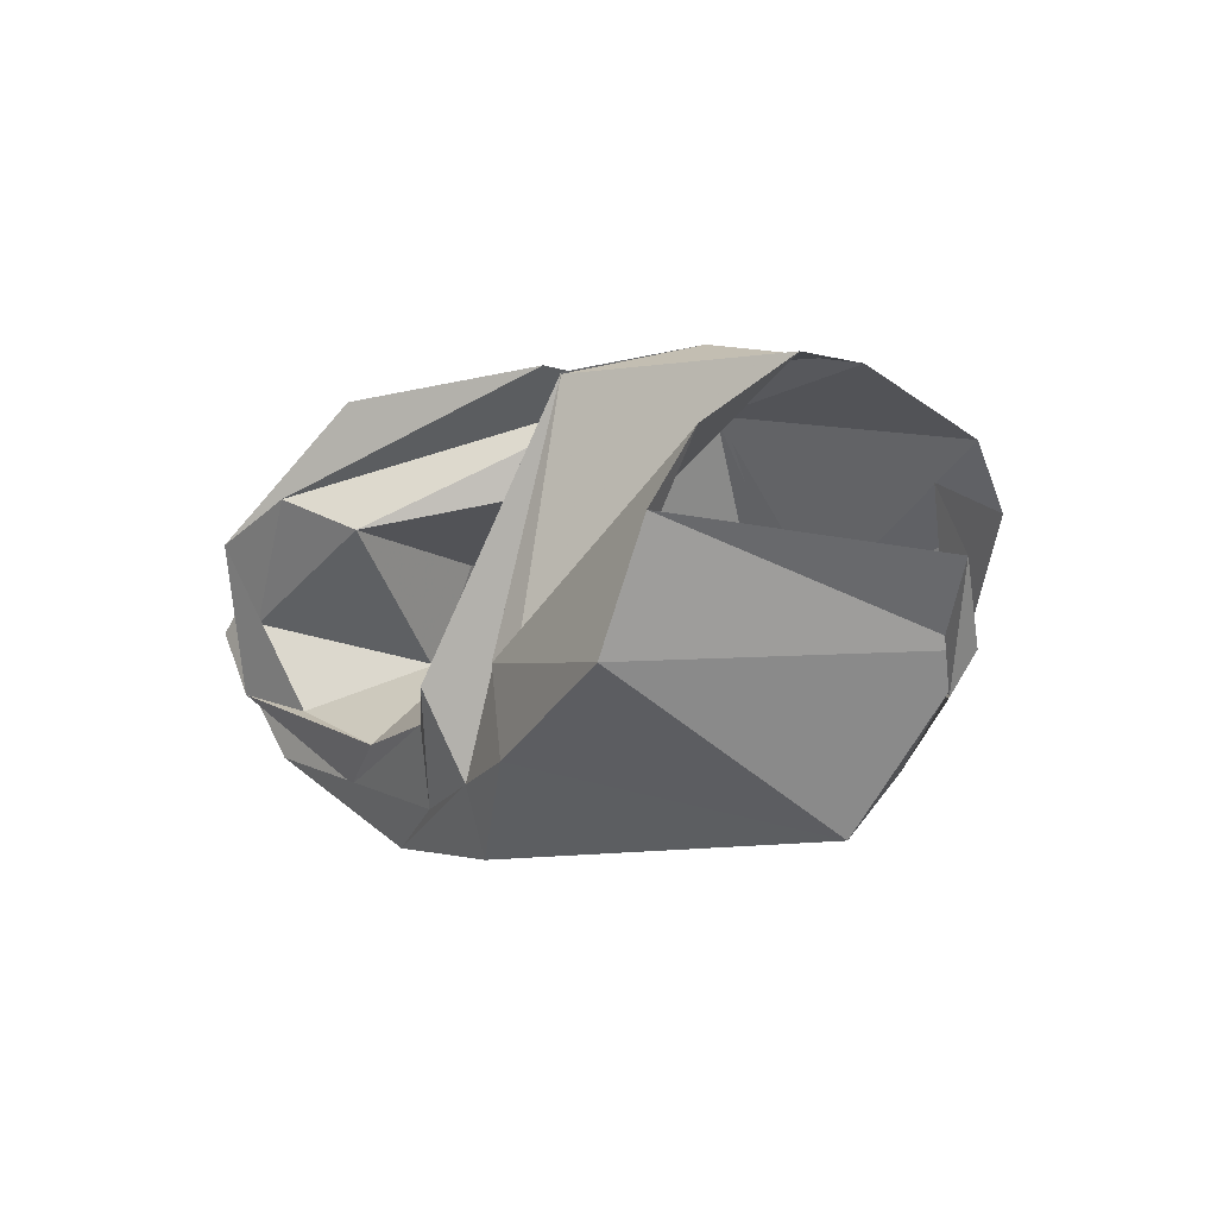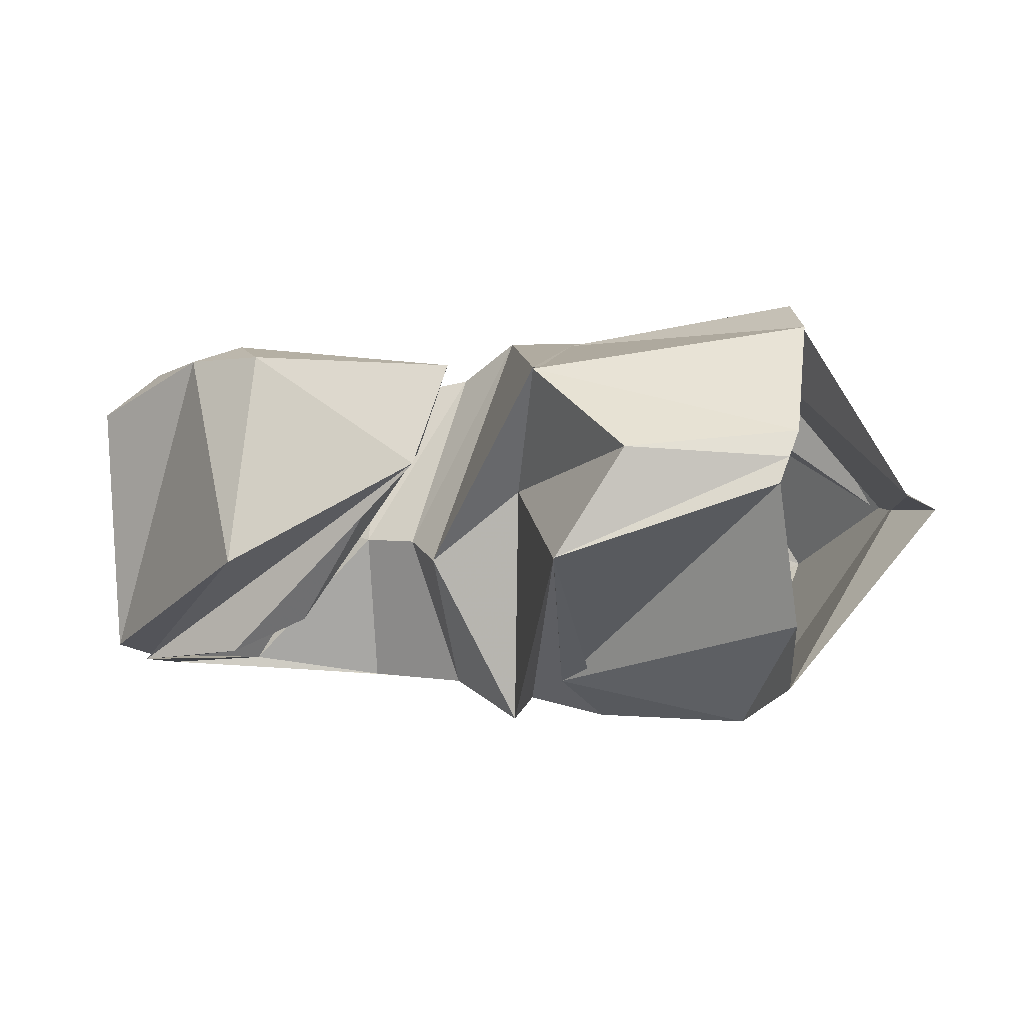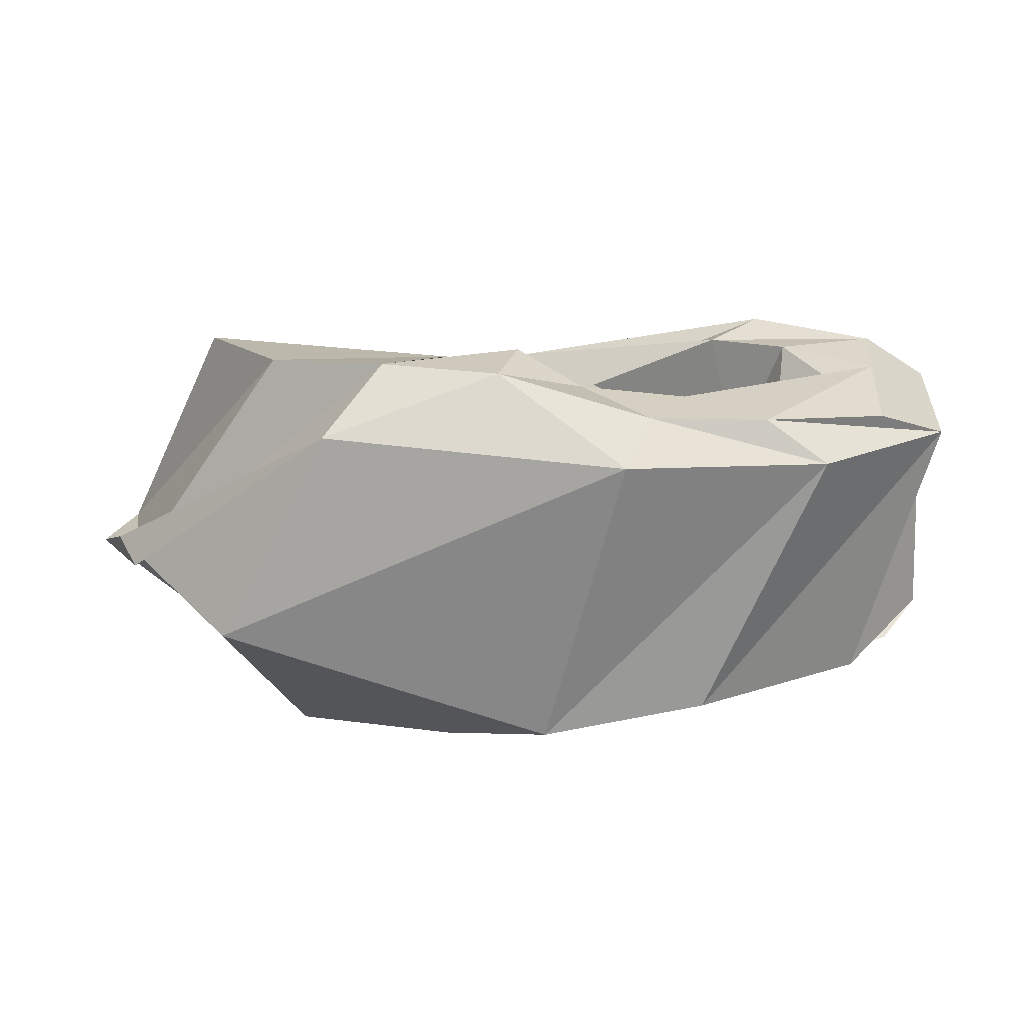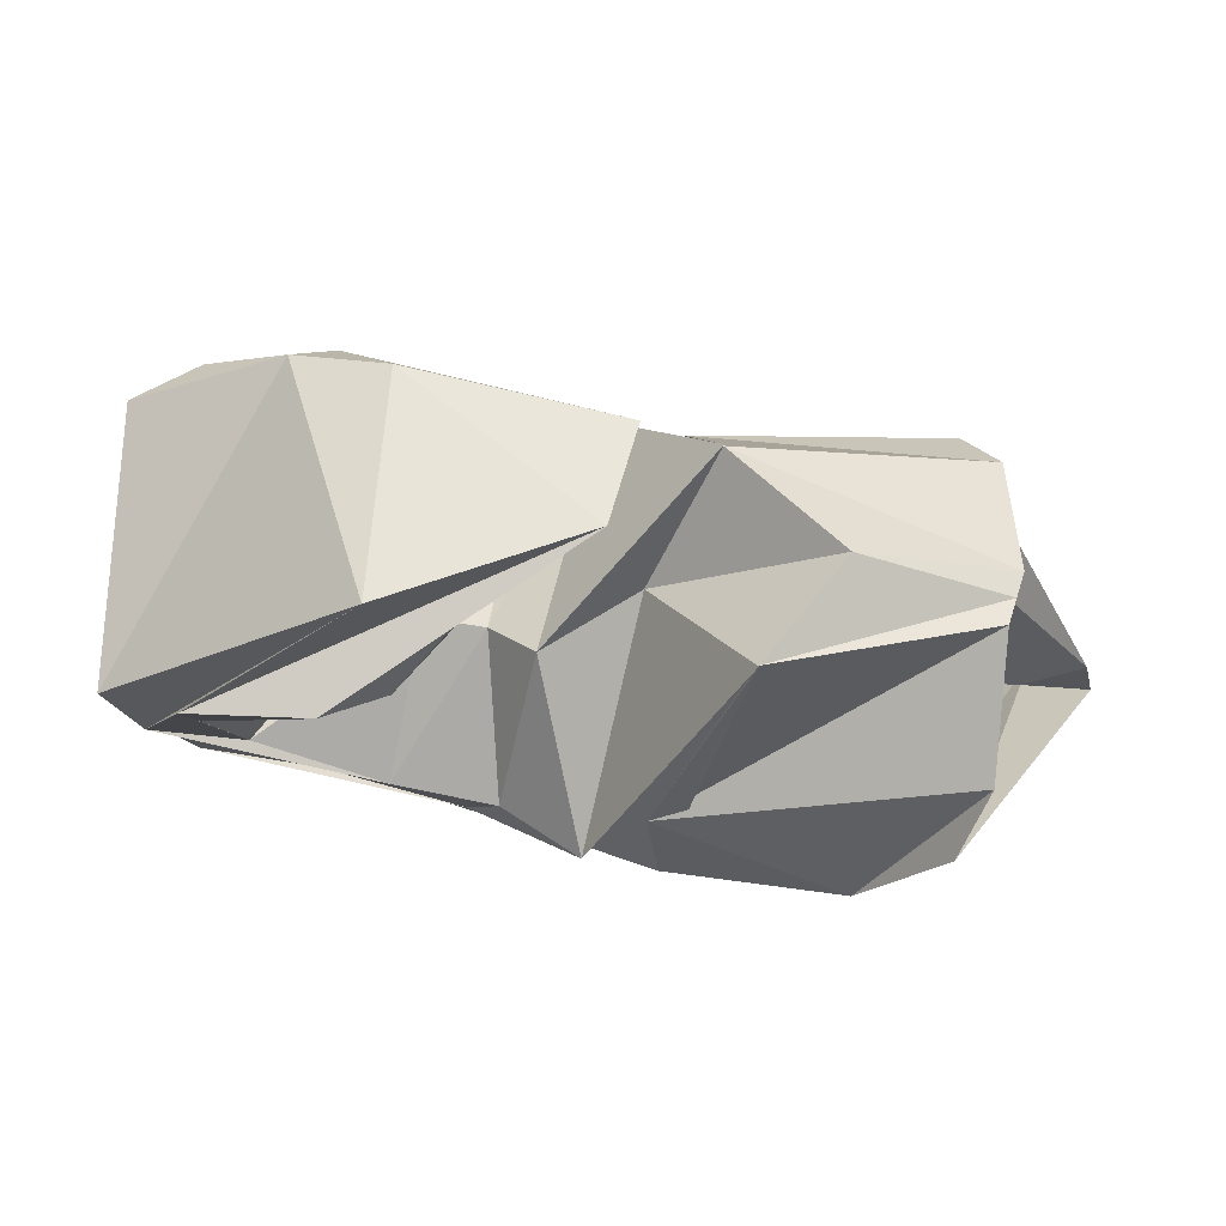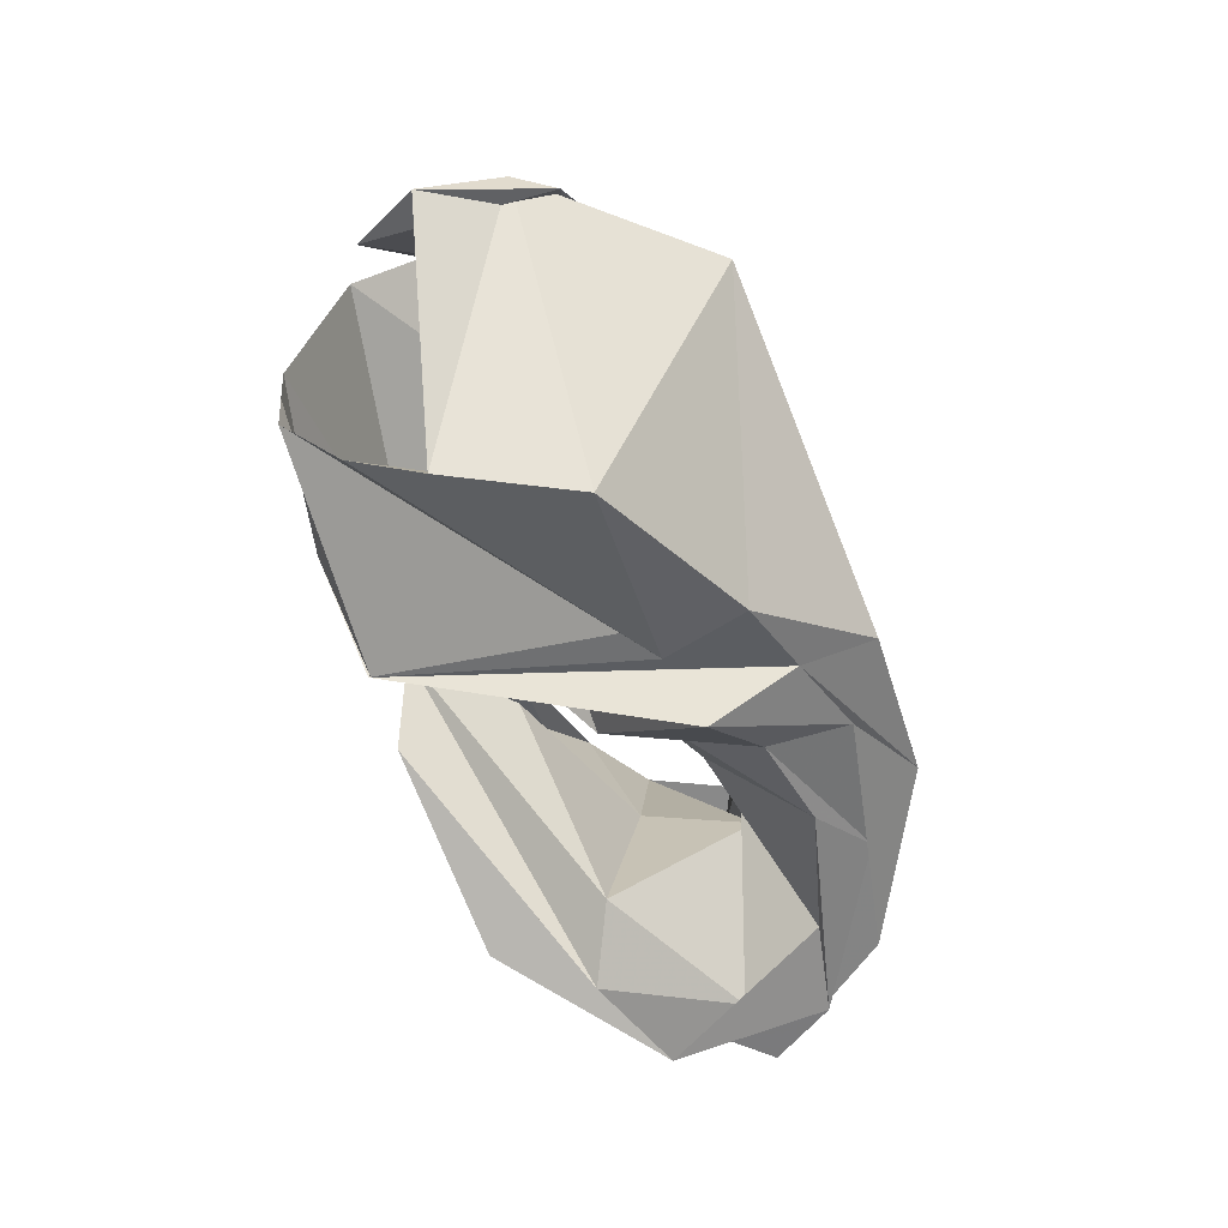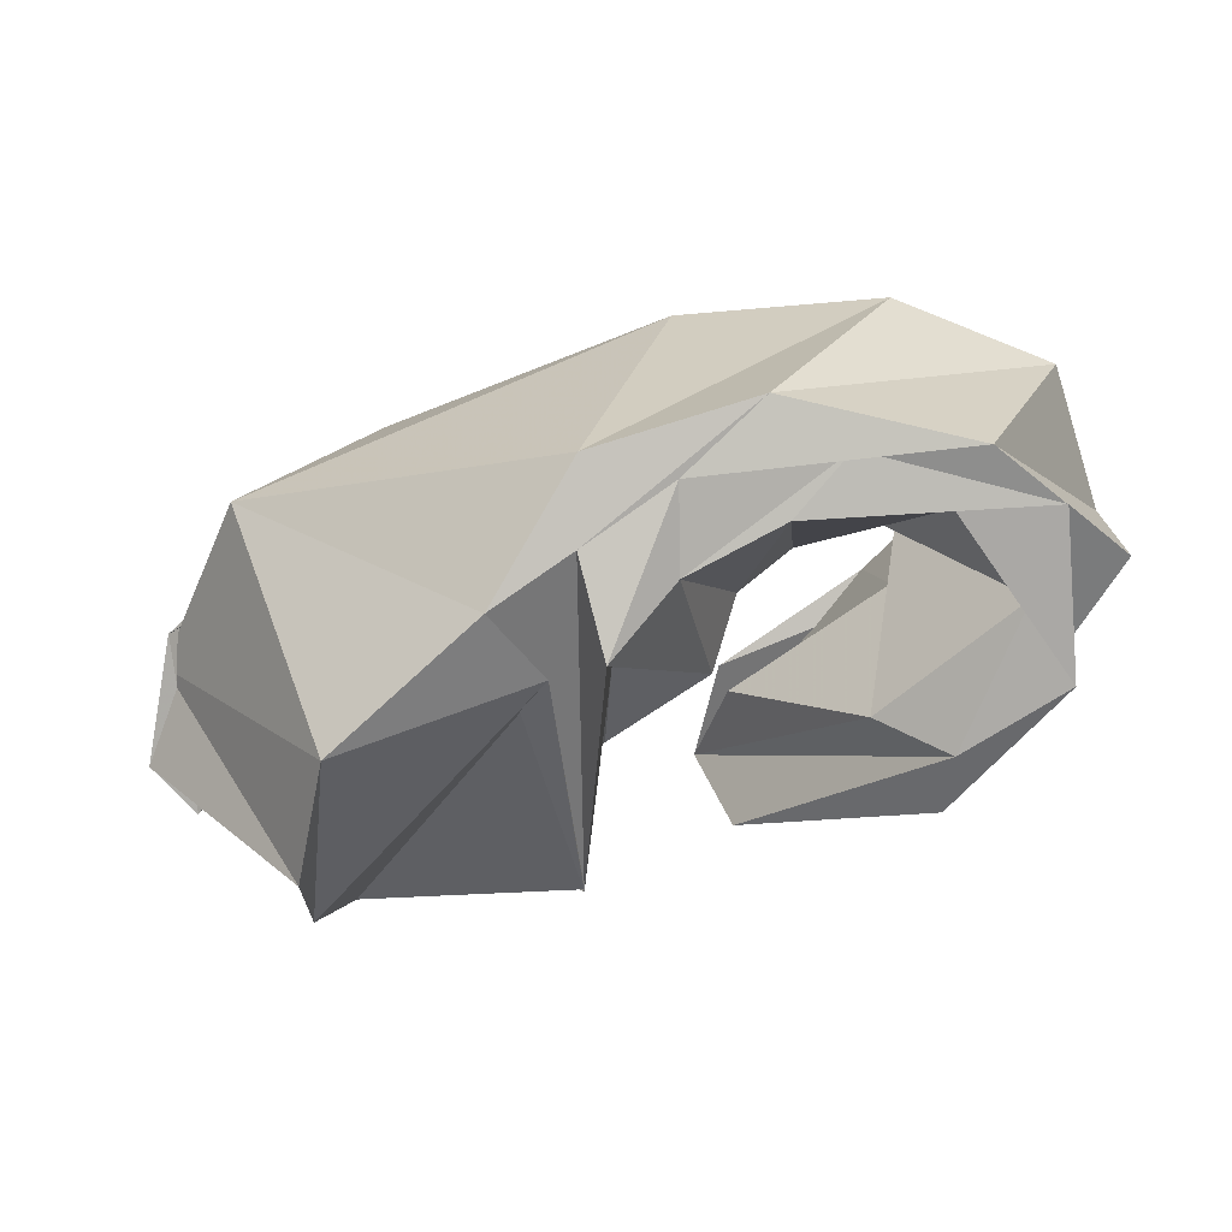
<metadata>
{"format":"obj","ext":"obj","renderer":"f3d","projection":"perspective","resolution":1024,"background":"white","views":[{"elev":-4.0,"azim":-133.4,"up":"+Y"},{"elev":-22.6,"azim":-167.7,"up":"+Z"},{"elev":34.4,"azim":-0.7,"up":"+Z"},{"elev":-26.4,"azim":168.7,"up":"+Z"},{"elev":-60.1,"azim":-70.8,"up":"+Z"},{"elev":-59.1,"azim":15.5,"up":"+Z"}]}
</metadata>
<code>
v 90.7 167.5 121.5
v 137.9 177.5 125
v 180.8 126.2 135.6
v 209.6 123.4 115.3
v 220.8 108.4 128.7
v 238.2 101.6 133.5
v 251.5 94.5 141
v 269.4 96.1 140.7
v 261 128.2 148.1
v 192.2 176 158
v 87.6 166.6 130
v 167.7 165.4 159.5
v 167.6 165.8 159.7
v 188 102.2 202
v 207.4 90.4 195.5
v 238.4 85 195
v 300.2 112.8 189
v 274.4 129.6 186.7
v 252.9 141.7 182.6
v 206.9 148.1 158.6
v 84.8 151.2 171.9
v 165.8 110.2 195
v -1 -1 -1
v -2 -2 -2
v -3 -3 -3
v -4 -4 -4
v -5 -5 -5
v -6 -6 -6
v -7 -7 -7
v -8 -8 -8
v 90 133.6 189.2
v 113 98 201.2
v 147 85.2 206.9
v 181.8 78.4 207.3
v 227 67.6 198
v 261.4 68.4 196.8
v 298.6 82.2 189.4
v 303.2 137 185.4
v 268.4 152.6 184.4
v 192.2 176 158
v 58 133.2 120.2
v 65.8 82.8 134.8
v 129.6 64.8 193.6
v 218.8 51.8 190.5
v 279.2 60.8 186
v 319.4 89.6 178.9
v 322 135.2 173
v 282 159.6 177
v 255.8 172.2 169.6
v 192.2 176 158
v 49.8 115.4 122.2
v 59.6 94.4 138.1
v 97.2 47.8 133.4
v 195.8 41.2 98.5
v 244.6 43 108.4
v 295.2 69.2 103.3
v 322.8 108 100
v 260.6 173.6 100
v 201.6 180 124.3
v 192.2 176 158
v 97.4 125.6 63.6
v 115.4 90.8 64.8
v 164.6 67.6 77
v 189.8 61.6 86.6
v 218 54.6 97.2
v 261.4 61.4 103.4
v 310 88.6 99.2
v 301.8 133.2 85.2
v 268 144 82
v 192.2 176 158
v 92.8 146.6 76
v 173.4 93.2 81.5
v -9 -9 -9
v -10 -10 -10
v -11 -11 -11
v -12 -12 -12
v -13 -13 -13
v -14 -14 -14
v -15 -15 -15
v -16 -16 -16
v 93.8 168.4 112.9
v 161.2 169 94.81
v 161 169.4 94.4
v 190.4 87.2 71.6
v 212 77.8 89
v 242.2 72.6 95.3
v 282 83 100.8
v 296 109.6 93.7
v 248.8 134.5 94.41
v 209.1 147.2 142.7
v 90.7 167.5 121.5
v 137.9 177.5 125
v 180.8 126.2 135.6
v 209.6 123.4 115.3
v 220.8 108.4 128.7
v 238.2 101.6 133.5
v 251.5 94.5 141
v 269.4 96.1 140.7
v 261 128.2 148.1
v 192.2 176 158
g foo
f 1 11 2
f 11 12 2
f 2 12 3
f 12 13 3
f 3 13 4
f 13 14 4
f 4 14 5
f 14 15 5
f 5 15 6
f 15 16 6
f 6 16 7
f 16 17 7
f 7 17 8
f 17 18 8
f 8 18 9
f 18 19 9
f 9 19 10
f 19 20 10
f 11 21 12
f 21 22 12
f 12 22 13
f 13 22 33
f 22 32 33
f 13 33 14
f 33 34 14
f 14 34 15
f 34 35 15
f 15 35 16
f 35 36 16
f 16 36 17
f 36 37 17
f 17 37 18
f 37 38 18
f 18 38 19
f 38 39 19
f 19 39 20
f 39 40 20
f 21 31 22
f 31 32 22
f 31 41 32
f 41 42 32
f 32 42 33
f 42 43 33
f 33 43 34
f 43 44 34
f 34 44 35
f 44 45 35
f 35 45 36
f 45 46 36
f 36 46 37
f 46 47 37
f 37 47 38
f 47 48 38
f 38 48 39
f 48 49 39
f 39 49 40
f 49 50 40
f 41 51 42
f 51 52 42
f 42 52 43
f 52 53 43
f 43 53 44
f 53 54 44
f 44 54 45
f 54 55 45
f 45 55 46
f 55 56 46
f 46 56 47
f 56 57 47
f 47 57 48
f 57 58 48
f 48 58 49
f 58 59 49
f 49 59 50
f 59 60 50
f 51 61 52
f 61 62 52
f 52 62 53
f 62 63 53
f 53 63 54
f 63 64 54
f 54 64 55
f 64 65 55
f 55 65 56
f 65 66 56
f 56 66 57
f 66 67 57
f 57 67 58
f 67 68 58
f 58 68 59
f 68 69 59
f 59 69 60
f 69 70 60
f 61 71 62
f 71 72 62
f 62 72 63
f 63 72 83
f 72 82 83
f 63 83 64
f 83 84 64
f 64 84 65
f 84 85 65
f 65 85 66
f 85 86 66
f 66 86 67
f 86 87 67
f 67 87 68
f 87 88 68
f 68 88 69
f 88 89 69
f 69 89 70
f 89 90 70
f 71 81 72
f 81 82 72
f 81 91 82
f 91 92 82
f 82 92 83
f 92 93 83
f 83 93 84
f 93 94 84
f 84 94 85
f 94 95 85
f 85 95 86
f 95 96 86
f 86 96 87
f 96 97 87
f 87 97 88
f 97 98 88
f 88 98 89
f 98 99 89
f 89 99 90
f 99 100 90
g

</code>
